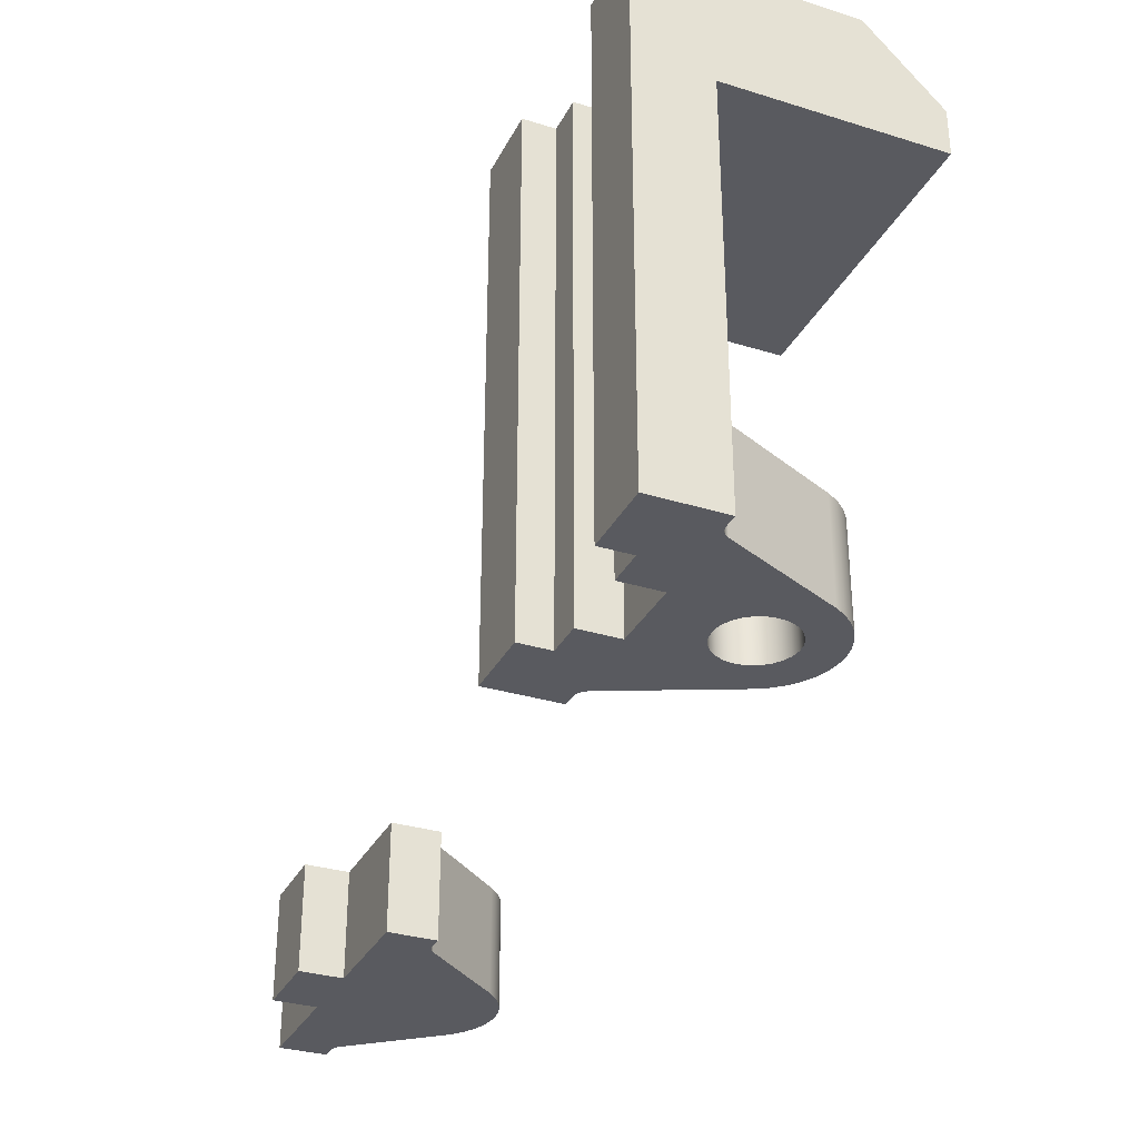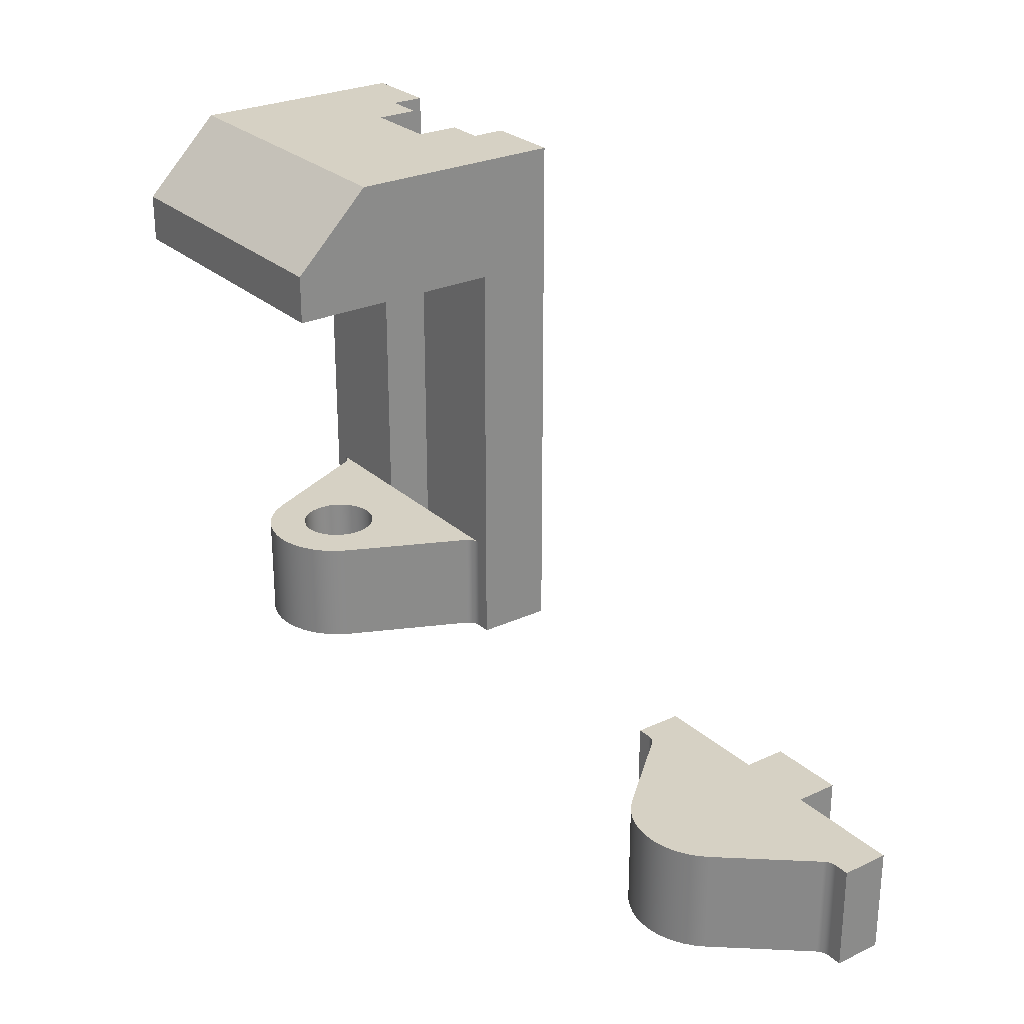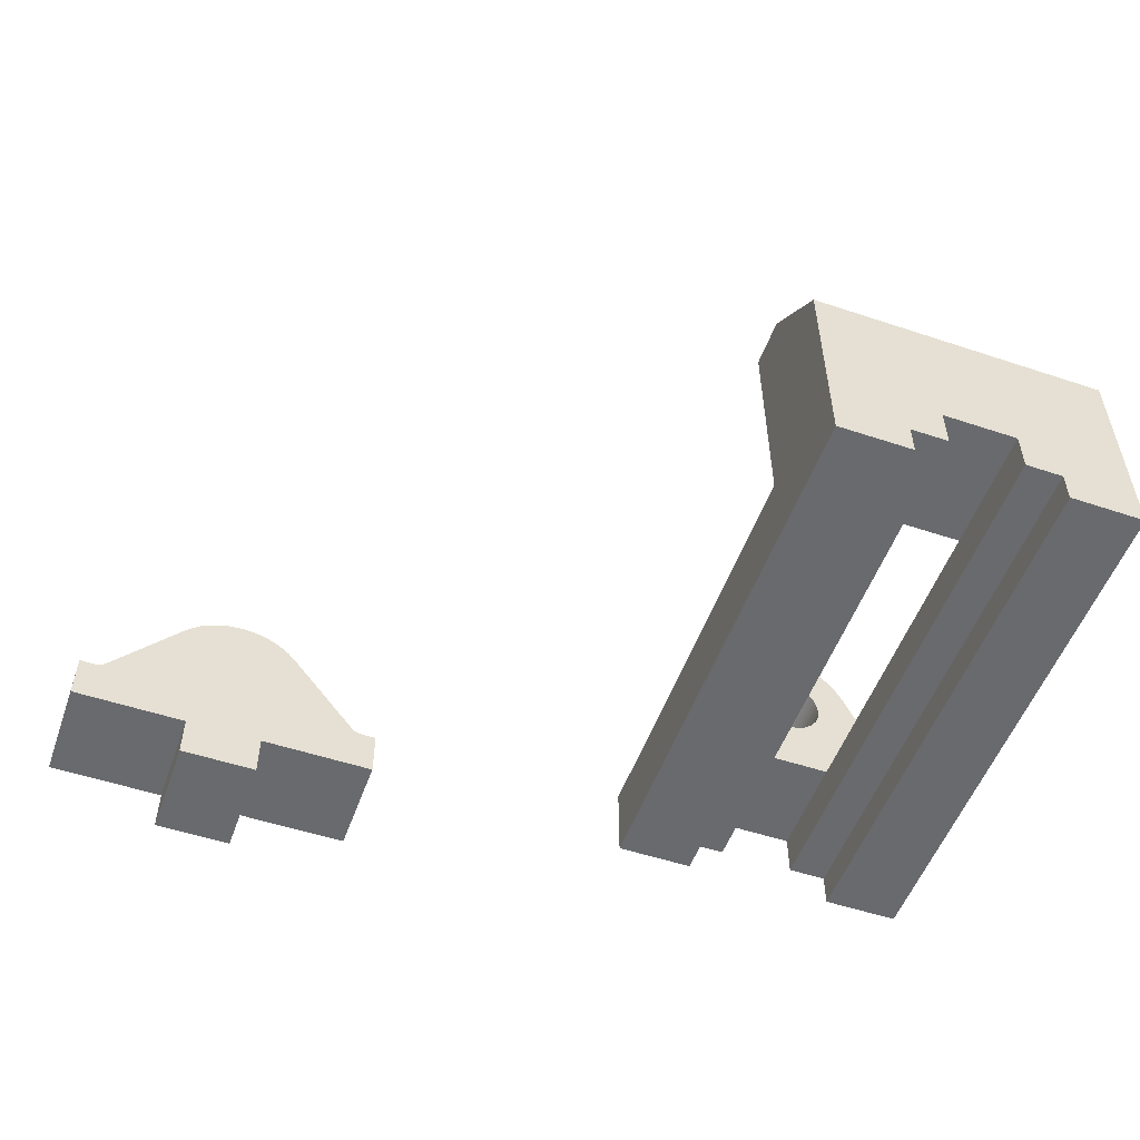
<metadata>
{"format":"obj","ext":"obj","renderer":"f3d","projection":"perspective","resolution":1024,"background":"white","views":[{"elev":-31.9,"azim":66.5,"up":"+Z"},{"elev":26.6,"azim":-126.0,"up":"+Z"},{"elev":-53.0,"azim":-19.6,"up":"+Y"}]}
</metadata>
<code>
v 4 0.7 11.4
v 4 1.6 11.4
v 4 1.6 8.8
v 4 1.6 2.2
v 4 1.6 0
v 4 0.7 0
v 4.8 0.7 11.4
v 4 0.7 11.4
v 4 0.7 0
v 4.8 0.7 0
v 4.8 0 11.4
v 4.8 0.7 11.4
v 4.8 0.7 0
v 4.8 0 0
v 4 1.6 2.2
v 2.4 1.6 2.2
v 2.4 1.6 0
v 4 1.6 0
v 4 1.6 11.4
v 2.4 1.6 11.4
v 2.4 1.6 8.8
v 4 1.6 8.8
v 1.6 0.7 11.4
v 1.6 0 11.4
v 1.6 0 0
v 1.6 0.7 0
v 2.4 0.7 11.4
v 1.6 0.7 11.4
v 1.6 0.7 0
v 2.4 0.7 0
v 2.4 1.6 11.4
v 2.4 0.7 11.4
v 2.4 0.7 0
v 2.4 1.6 0
v 2.4 1.6 2.2
v 2.4 1.6 8.8
v 1.6 0 11.4
v 1.6 0.7 11.4
v 2.4 0.7 11.4
v 2.4 1.6 11.4
v 4 1.6 11.4
v 4 0.7 11.4
v 4.8 0.7 11.4
v 4.8 0 11.4
v 6.4 0 11.4
v 6.4 4.6 11.4
v 0 4.6 11.4
v 0 0 11.4
v 4.8 0 11.4
v 4.8 0 0
v 6.4 0 0
v 6.4 0 11.4
v 2.4 1.6 8.8
v 2.4 1.6 2.2
v 0.309 1.6 2.2
v 0.309 1.6 0
v 0 1.6 0
v 0 1.6 8.8
v 4 1.6 2.2
v 4 1.6 8.8
v 6.4 1.6 8.8
v 6.4 1.6 0
v 6.091 1.6 0
v 6.091 1.6 2.2
v 4 1.6 2.2
v 6.091 1.6 2.2
v 5.98 1.621 2.2
v 5.885 1.682 2.2
v 5.819 1.773 2.2
v 4.65 4.277 2.2
v 4.51 4.518 2.2
v 4.331 4.732 2.2
v 4.117 4.911 2.2
v 3.876 5.05 2.2
v 3.614 5.146 2.2
v 3.339 5.194 2.2
v 3.061 5.194 2.2
v 2.786 5.146 2.2
v 2.524 5.05 2.2
v 2.283 4.911 2.2
v 2.069 4.732 2.2
v 1.89 4.518 2.2
v 1.75 4.277 2.2
v 0.5808 1.773 2.2
v 0.5148 1.682 2.2
v 0.4197 1.621 2.2
v 0.309 1.6 2.2
v 2.4 1.6 2.2
v 4 3.6 2.2
v 3.973 3.393 2.2
v 3.893 3.2 2.2
v 3.766 3.034 2.2
v 3.6 2.907 2.2
v 3.407 2.827 2.2
v 3.2 2.8 2.2
v 2.993 2.827 2.2
v 2.8 2.907 2.2
v 2.634 3.034 2.2
v 2.507 3.2 2.2
v 2.427 3.393 2.2
v 2.4 3.6 2.2
v 2.427 3.807 2.2
v 2.507 4 2.2
v 2.634 4.166 2.2
v 2.8 4.293 2.2
v 2.993 4.373 2.2
v 3.2 4.4 2.2
v 3.407 4.373 2.2
v 3.6 4.293 2.2
v 3.766 4.166 2.2
v 3.893 4 2.2
v 3.973 3.807 2.2
v 4 3.6 2.2
v 3.973 3.807 2.2
v 3.893 4 2.2
v 3.766 4.166 2.2
v 3.6 4.293 2.2
v 3.407 4.373 2.2
v 3.2 4.4 2.2
v 2.993 4.373 2.2
v 2.8 4.293 2.2
v 2.634 4.166 2.2
v 2.507 4 2.2
v 2.427 3.807 2.2
v 2.4 3.6 2.2
v 2.427 3.393 2.2
v 2.507 3.2 2.2
v 2.634 3.034 2.2
v 2.8 2.907 2.2
v 2.993 2.827 2.2
v 3.2 2.8 2.2
v 3.407 2.827 2.2
v 3.6 2.907 2.2
v 3.766 3.034 2.2
v 3.893 3.2 2.2
v 3.973 3.393 2.2
v 4 3.6 0
v 3.973 3.393 0
v 3.893 3.2 0
v 3.766 3.034 0
v 3.6 2.907 0
v 3.407 2.827 0
v 3.2 2.8 0
v 2.993 2.827 0
v 2.8 2.907 0
v 2.634 3.034 0
v 2.507 3.2 0
v 2.427 3.393 0
v 2.4 3.6 0
v 2.427 3.807 0
v 2.507 4 0
v 2.634 4.166 0
v 2.8 4.293 0
v 2.993 4.373 0
v 3.2 4.4 0
v 3.407 4.373 0
v 3.6 4.293 0
v 3.766 4.166 0
v 3.893 4 0
v 3.973 3.807 0
v 4 3.6 2.2
v 4 3.6 0
v 0.5808 1.773 0
v 0.5148 1.682 0
v 0.4197 1.621 0
v 0.309 1.6 0
v 0.309 1.6 2.2
v 0.4197 1.621 2.2
v 0.5148 1.682 2.2
v 0.5808 1.773 2.2
v 1.75 4.277 0
v 0.5808 1.773 0
v 0.5808 1.773 2.2
v 1.75 4.277 2.2
v 4.65 4.277 0
v 4.51 4.518 0
v 4.331 4.732 0
v 4.117 4.911 0
v 3.876 5.05 0
v 3.614 5.146 0
v 3.339 5.194 0
v 3.061 5.194 0
v 2.786 5.146 0
v 2.524 5.05 0
v 2.283 4.911 0
v 2.069 4.732 0
v 1.89 4.518 0
v 1.75 4.277 0
v 1.75 4.277 2.2
v 1.89 4.518 2.2
v 2.069 4.732 2.2
v 2.283 4.911 2.2
v 2.524 5.05 2.2
v 2.786 5.146 2.2
v 3.061 5.194 2.2
v 3.339 5.194 2.2
v 3.614 5.146 2.2
v 3.876 5.05 2.2
v 4.117 4.911 2.2
v 4.331 4.732 2.2
v 4.51 4.518 2.2
v 4.65 4.277 2.2
v 5.819 1.773 0
v 4.65 4.277 0
v 4.65 4.277 2.2
v 5.819 1.773 2.2
v 6.091 1.6 0
v 5.98 1.621 0
v 5.885 1.682 0
v 5.819 1.773 0
v 5.819 1.773 2.2
v 5.885 1.682 2.2
v 5.98 1.621 2.2
v 6.091 1.6 2.2
v 1.6 0 0
v 1.6 0 11.4
v 0 0 11.4
v 0 0 0
v 6.4 1.6 0
v 6.4 1.6 8.8
v 6.4 6.2 8.8
v 6.4 6.2 9.8
v 6.4 4.6 11.4
v 6.4 0 11.4
v 6.4 0 0
v 0 6.2 9.8
v 0 4.6 11.4
v 6.4 4.6 11.4
v 6.4 6.2 9.8
v 0 6.2 8.8
v 0 6.2 9.8
v 6.4 6.2 9.8
v 6.4 6.2 8.8
v 0 1.6 8.8
v 0 6.2 8.8
v 6.4 6.2 8.8
v 6.4 1.6 8.8
v 4 1.6 8.8
v 2.4 1.6 8.8
v 1.6 0.7 0
v 1.6 0 0
v 0 0 0
v 0 1.6 0
v 0.309 1.6 0
v 0.4197 1.621 0
v 0.5148 1.682 0
v 0.5808 1.773 0
v 1.75 4.277 0
v 1.89 4.518 0
v 2.069 4.732 0
v 2.283 4.911 0
v 2.524 5.05 0
v 2.786 5.146 0
v 3.061 5.194 0
v 3.339 5.194 0
v 3.614 5.146 0
v 3.876 5.05 0
v 4.117 4.911 0
v 4.331 4.732 0
v 4.51 4.518 0
v 4.65 4.277 0
v 5.819 1.773 0
v 5.885 1.682 0
v 5.98 1.621 0
v 6.091 1.6 0
v 6.4 1.6 0
v 6.4 0 0
v 4.8 0 0
v 4.8 0.7 0
v 4 0.7 0
v 4 1.6 0
v 2.4 1.6 0
v 2.4 0.7 0
v 4 3.6 0
v 3.973 3.807 0
v 3.893 4 0
v 3.766 4.166 0
v 3.6 4.293 0
v 3.407 4.373 0
v 3.2 4.4 0
v 2.993 4.373 0
v 2.8 4.293 0
v 2.634 4.166 0
v 2.507 4 0
v 2.427 3.807 0
v 2.4 3.6 0
v 2.427 3.393 0
v 2.507 3.2 0
v 2.634 3.034 0
v 2.8 2.907 0
v 2.993 2.827 0
v 3.2 2.8 0
v 3.407 2.827 0
v 3.6 2.907 0
v 3.766 3.034 0
v 3.893 3.2 0
v 3.973 3.393 0
v 0 0 0
v 0 0 11.4
v 0 4.6 11.4
v 0 6.2 9.8
v 0 6.2 8.8
v 0 1.6 8.8
v 0 1.6 0
v -7.919 -0.4608 0
v -9.519 -0.4608 0
v -9.519 -0.4608 -2.2
v -7.919 -0.4608 -2.2
v -7.919 0.4392 0
v -7.919 -0.4608 0
v -7.919 -0.4608 -2.2
v -7.919 0.4392 -2.2
v -5.519 0.4392 0
v -7.919 0.4392 0
v -7.919 0.4392 -2.2
v -5.519 0.4392 -2.2
v -5.519 1.439 0
v -5.519 0.4392 0
v -5.519 0.4392 -2.2
v -5.519 1.439 -2.2
v -5.83 1.439 0
v -5.519 1.439 0
v -5.519 1.439 -2.2
v -5.83 1.439 -2.2
v -6.059 1.546 0
v -5.994 1.488 0
v -5.915 1.452 0
v -5.83 1.439 0
v -5.83 1.439 -2.2
v -5.915 1.452 -2.2
v -5.994 1.488 -2.2
v -6.059 1.546 -2.2
v -7.496 3.251 0
v -6.059 1.546 0
v -6.059 1.546 -2.2
v -7.496 3.251 -2.2
v -9.943 3.251 0
v -9.794 3.405 0
v -9.626 3.538 0
v -9.442 3.647 0
v -9.245 3.731 0
v -9.038 3.787 0
v -8.826 3.816 0
v -8.612 3.816 0
v -8.4 3.787 0
v -8.193 3.731 0
v -7.996 3.647 0
v -7.812 3.538 0
v -7.644 3.405 0
v -7.496 3.251 0
v -7.496 3.251 -2.2
v -7.644 3.405 -2.2
v -7.812 3.538 -2.2
v -7.996 3.647 -2.2
v -8.193 3.731 -2.2
v -8.4 3.787 -2.2
v -8.612 3.816 -2.2
v -8.826 3.816 -2.2
v -9.038 3.787 -2.2
v -9.245 3.731 -2.2
v -9.442 3.647 -2.2
v -9.626 3.538 -2.2
v -9.794 3.405 -2.2
v -9.943 3.251 -2.2
v -11.38 1.546 0
v -9.943 3.251 0
v -9.943 3.251 -2.2
v -11.38 1.546 -2.2
v -11.61 1.439 0
v -11.52 1.452 0
v -11.44 1.488 0
v -11.38 1.546 0
v -11.38 1.546 -2.2
v -11.44 1.488 -2.2
v -11.52 1.452 -2.2
v -11.61 1.439 -2.2
v -11.92 1.439 0
v -11.61 1.439 0
v -11.61 1.439 -2.2
v -11.92 1.439 -2.2
v -11.92 0.4392 0
v -11.92 1.439 0
v -11.92 1.439 -2.2
v -11.92 0.4392 -2.2
v -9.519 0.4392 0
v -11.92 0.4392 0
v -11.92 0.4392 -2.2
v -9.519 0.4392 -2.2
v -9.519 -0.4608 0
v -9.519 0.4392 0
v -9.519 0.4392 -2.2
v -9.519 -0.4608 -2.2
v -9.519 -0.4608 -2.2
v -9.519 0.4392 -2.2
v -11.92 0.4392 -2.2
v -11.92 1.439 -2.2
v -11.61 1.439 -2.2
v -11.52 1.452 -2.2
v -11.44 1.488 -2.2
v -11.38 1.546 -2.2
v -9.943 3.251 -2.2
v -9.794 3.405 -2.2
v -9.626 3.538 -2.2
v -9.442 3.647 -2.2
v -9.245 3.731 -2.2
v -9.038 3.787 -2.2
v -8.826 3.816 -2.2
v -8.612 3.816 -2.2
v -8.4 3.787 -2.2
v -8.193 3.731 -2.2
v -7.996 3.647 -2.2
v -7.812 3.538 -2.2
v -7.644 3.405 -2.2
v -7.496 3.251 -2.2
v -6.059 1.546 -2.2
v -5.994 1.488 -2.2
v -5.915 1.452 -2.2
v -5.83 1.439 -2.2
v -5.519 1.439 -2.2
v -5.519 0.4392 -2.2
v -7.919 0.4392 -2.2
v -7.919 -0.4608 -2.2
v -9.519 0.4392 0
v -9.519 -0.4608 0
v -7.919 -0.4608 0
v -7.919 0.4392 0
v -5.519 0.4392 0
v -5.519 1.439 0
v -5.83 1.439 0
v -5.915 1.452 0
v -5.994 1.488 0
v -6.059 1.546 0
v -7.496 3.251 0
v -7.644 3.405 0
v -7.812 3.538 0
v -7.996 3.647 0
v -8.193 3.731 0
v -8.4 3.787 0
v -8.612 3.816 0
v -8.826 3.816 0
v -9.038 3.787 0
v -9.245 3.731 0
v -9.442 3.647 0
v -9.626 3.538 0
v -9.794 3.405 0
v -9.943 3.251 0
v -11.38 1.546 0
v -11.44 1.488 0
v -11.52 1.452 0
v -11.61 1.439 0
v -11.92 1.439 0
v -11.92 0.4392 0
g 4ae9172e-e29d-11ea-94e8-54bf646e7e1f
f 2 3 1
f 1 3 6
f 6 3 4
f 6 4 5
g 4aea76b8-e29d-11ea-bd64-54bf646e7e1f
f 7 8 10
f 10 8 9
g 4aebd666-e29d-11ea-b9b0-54bf646e7e1f
f 11 12 14
f 14 12 13
g 4aed5d0a-e29d-11ea-b248-54bf646e7e1f
f 15 16 18
f 18 16 17
g 4aefa6f6-e29d-11ea-a10e-54bf646e7e1f
f 19 20 22
f 22 20 21
g 4af1a2b6-e29d-11ea-af56-54bf646e7e1f
f 23 24 26
f 26 24 25
g 4af3293a-e29d-11ea-9621-54bf646e7e1f
f 27 28 30
f 30 28 29
g 4af461d8-e29d-11ea-b715-54bf646e7e1f
f 31 32 36
f 36 32 33
f 36 33 35
f 35 33 34
g 4a44e7f4-e29d-11ea-8216-54bf646e7e1f
f 37 38 48
f 48 38 47
f 47 38 40
f 47 40 41
f 38 39 40
f 42 43 41
f 41 43 46
f 41 46 47
f 44 45 43
f 43 45 46
g 4a4499d4-e29d-11ea-bed6-54bf646e7e1f
f 49 50 52
f 52 50 51
g 59c145ac-45a2-32d9-882a-cdd86d50b163
f 54 55 53
f 53 55 58
f 58 55 57
f 57 55 56
g 4a45f970-e29d-11ea-954d-54bf646e7e1f
f 59 60 64
f 64 60 61
f 64 61 62
f 62 63 64
g 4a865db0-e29d-11ea-8b42-54bf646e7e1f
f 66 67 65
f 65 67 68
f 65 68 69
f 70 90 69
f 69 90 91
f 69 91 92
f 71 110 70
f 70 110 111
f 70 111 112
f 110 71 109
f 109 71 72
f 109 72 108
f 108 72 73
f 108 73 74
f 74 75 108
f 108 75 107
f 107 75 76
f 107 76 77
f 77 78 107
f 107 78 106
f 106 78 79
f 106 79 80
f 80 81 106
f 106 81 105
f 105 81 82
f 105 82 104
f 104 82 83
f 104 83 103
f 103 83 102
f 102 83 101
f 101 83 100
f 100 83 84
f 100 84 99
f 99 84 98
f 98 84 97
f 97 84 88
f 97 88 96
f 96 88 95
f 95 88 65
f 95 65 94
f 94 65 93
f 93 65 69
f 93 69 92
f 84 85 88
f 88 85 86
f 88 86 87
f 112 89 70
f 70 89 90
g 4a876f22-e29d-11ea-be64-54bf646e7e1f
f 114 160 113
f 113 160 162
f 161 137 136
f 136 137 138
f 136 138 135
f 135 138 139
f 135 139 134
f 134 139 140
f 134 140 133
f 133 140 141
f 133 141 132
f 132 141 142
f 132 142 131
f 131 142 143
f 131 143 130
f 130 143 144
f 130 144 129
f 129 144 145
f 129 145 128
f 128 145 146
f 128 146 127
f 127 146 147
f 127 147 126
f 126 147 148
f 126 148 125
f 125 148 149
f 125 149 124
f 124 149 150
f 124 150 123
f 123 150 151
f 123 151 122
f 122 151 152
f 122 152 121
f 121 152 153
f 121 153 120
f 120 153 154
f 120 154 119
f 119 154 155
f 119 155 118
f 118 155 156
f 118 156 117
f 117 156 157
f 117 157 116
f 116 157 158
f 116 158 115
f 115 158 159
f 115 159 114
f 114 159 160
g 4a88326e-e29d-11ea-97f7-54bf646e7e1f
f 170 163 169
f 169 163 164
f 169 164 168
f 168 164 165
f 168 165 167
f 167 165 166
g 4a88f5ba-e29d-11ea-b340-54bf646e7e1f
f 171 172 174
f 174 172 173
g 4a89b90c-e29d-11ea-b78e-54bf646e7e1f
f 202 175 201
f 201 175 176
f 201 176 177
f 201 177 200
f 200 177 178
f 200 178 199
f 199 178 179
f 199 179 198
f 198 179 180
f 198 180 197
f 197 180 181
f 197 181 196
f 196 181 182
f 196 182 195
f 195 182 183
f 195 183 194
f 194 183 184
f 194 184 193
f 193 184 185
f 193 185 192
f 192 185 186
f 192 186 191
f 191 186 187
f 191 187 190
f 190 187 189
f 189 187 188
g 4a8aa36e-e29d-11ea-b176-54bf646e7e1f
f 203 204 206
f 206 204 205
g 4a8b8dd0-e29d-11ea-9b7e-54bf646e7e1f
f 214 207 213
f 213 207 208
f 213 208 212
f 212 208 209
f 212 209 211
f 211 209 210
g 8c367a6b-14d3-3a1c-bfad-acb0c067d41b
f 215 216 218
f 218 216 217
g 4a46bca8-e29d-11ea-98a4-54bf646e7e1f
f 219 220 225
f 225 220 224
f 224 220 223
f 223 220 221
f 223 221 222
g 4a450f08-e29d-11ea-9aed-54bf646e7e1f
f 226 227 229
f 229 227 228
g 4a455d26-e29d-11ea-8519-54bf646e7e1f
f 230 231 233
f 233 231 232
g 4a45ab52-e29d-11ea-bf87-54bf646e7e1f
f 234 235 239
f 239 235 238
f 238 235 236
f 238 236 237
g 4a464790-e29d-11ea-8499-54bf646e7e1f
f 241 242 240
f 240 242 244
f 240 244 245
f 242 243 244
f 245 246 240
f 240 246 247
f 240 247 272
f 272 247 289
f 272 289 290
f 248 287 247
f 247 287 288
f 247 288 289
f 249 284 248
f 248 284 285
f 248 285 286
f 284 249 283
f 283 249 250
f 283 250 282
f 282 250 251
f 282 251 252
f 282 252 281
f 281 252 253
f 281 253 280
f 280 253 254
f 280 254 255
f 255 256 280
f 280 256 279
f 279 256 257
f 279 257 278
f 278 257 258
f 278 258 259
f 278 259 277
f 277 259 260
f 277 260 276
f 276 260 261
f 276 261 275
f 275 261 274
f 274 261 297
f 297 261 262
f 297 262 296
f 296 262 295
f 295 262 271
f 295 271 294
f 294 271 293
f 293 271 292
f 292 271 272
f 292 272 291
f 291 272 290
f 271 262 269
f 269 262 263
f 269 263 264
f 264 265 269
f 269 265 267
f 269 267 268
f 265 266 267
f 269 270 271
f 272 273 240
f 286 287 248
g 4a4731da-e29d-11ea-92a7-54bf646e7e1f
f 304 298 303
f 303 298 299
f 303 299 300
f 301 302 300
f 300 302 303
g 4b9cfe00-e29d-11ea-b36c-54bf646e7e1f
f 305 306 308
f 308 306 307
g 4b9f47e2-e29d-11ea-b0c3-54bf646e7e1f
f 309 310 312
f 312 310 311
g 4ba0ce7a-e29d-11ea-b26b-54bf646e7e1f
f 313 314 316
f 316 314 315
g 4ba25528-e29d-11ea-b44f-54bf646e7e1f
f 317 318 320
f 320 318 319
g 4ba402c2-e29d-11ea-8be3-54bf646e7e1f
f 321 322 324
f 324 322 323
g 4ba5896e-e29d-11ea-b779-54bf646e7e1f
f 332 325 331
f 331 325 326
f 331 326 330
f 330 326 327
f 330 327 329
f 329 327 328
g 4ba7ac4c-e29d-11ea-9ae9-54bf646e7e1f
f 333 334 336
f 336 334 335
g 4ba9810c-e29d-11ea-b510-54bf646e7e1f
f 364 337 363
f 363 337 338
f 363 338 362
f 362 338 339
f 362 339 361
f 361 339 340
f 361 340 360
f 360 340 341
f 360 341 359
f 359 341 342
f 359 342 358
f 358 342 343
f 358 343 357
f 357 343 344
f 357 344 356
f 356 344 345
f 356 345 355
f 355 345 346
f 355 346 354
f 354 346 347
f 354 347 353
f 353 347 348
f 353 348 352
f 352 348 349
f 352 349 351
f 351 349 350
g 4bab7cde-e29d-11ea-9567-54bf646e7e1f
f 365 366 368
f 368 366 367
g 4bad2a88-e29d-11ea-9d0b-54bf646e7e1f
f 376 369 375
f 375 369 370
f 375 370 374
f 374 370 371
f 374 371 373
f 373 371 372
g 4baeff66-e29d-11ea-a9f5-54bf646e7e1f
f 377 378 380
f 380 378 379
g 4bb0d41a-e29d-11ea-a909-54bf646e7e1f
f 381 382 384
f 384 382 383
g 4bb2cfdc-e29d-11ea-95aa-54bf646e7e1f
f 385 386 388
f 388 386 387
g 4bb4cba2-e29d-11ea-b134-54bf646e7e1f
f 389 390 392
f 392 390 391
g 4bb6ee9a-e29d-11ea-ae17-54bf646e7e1f
f 422 393 421
f 421 393 394
f 421 394 414
f 414 394 401
f 414 401 413
f 413 401 402
f 413 402 412
f 412 402 403
f 412 403 411
f 411 403 404
f 411 404 410
f 410 404 405
f 410 405 409
f 409 405 406
f 409 406 408
f 408 406 407
f 395 399 394
f 394 399 400
f 394 400 401
f 396 397 395
f 395 397 398
f 395 398 399
f 414 415 421
f 421 415 416
f 421 416 420
f 420 416 417
f 420 417 418
f 418 419 420
g 4bb8c358-e29d-11ea-b791-54bf646e7e1f
f 424 425 423
f 423 425 426
f 423 426 446
f 446 426 433
f 446 433 445
f 445 433 434
f 445 434 444
f 444 434 435
f 444 435 443
f 443 435 436
f 443 436 442
f 442 436 437
f 442 437 441
f 441 437 438
f 441 438 440
f 440 438 439
f 427 431 426
f 426 431 432
f 426 432 433
f 428 429 427
f 427 429 430
f 427 430 431
f 446 447 423
f 423 447 448
f 423 448 452
f 452 448 449
f 452 449 450
f 450 451 452

</code>
